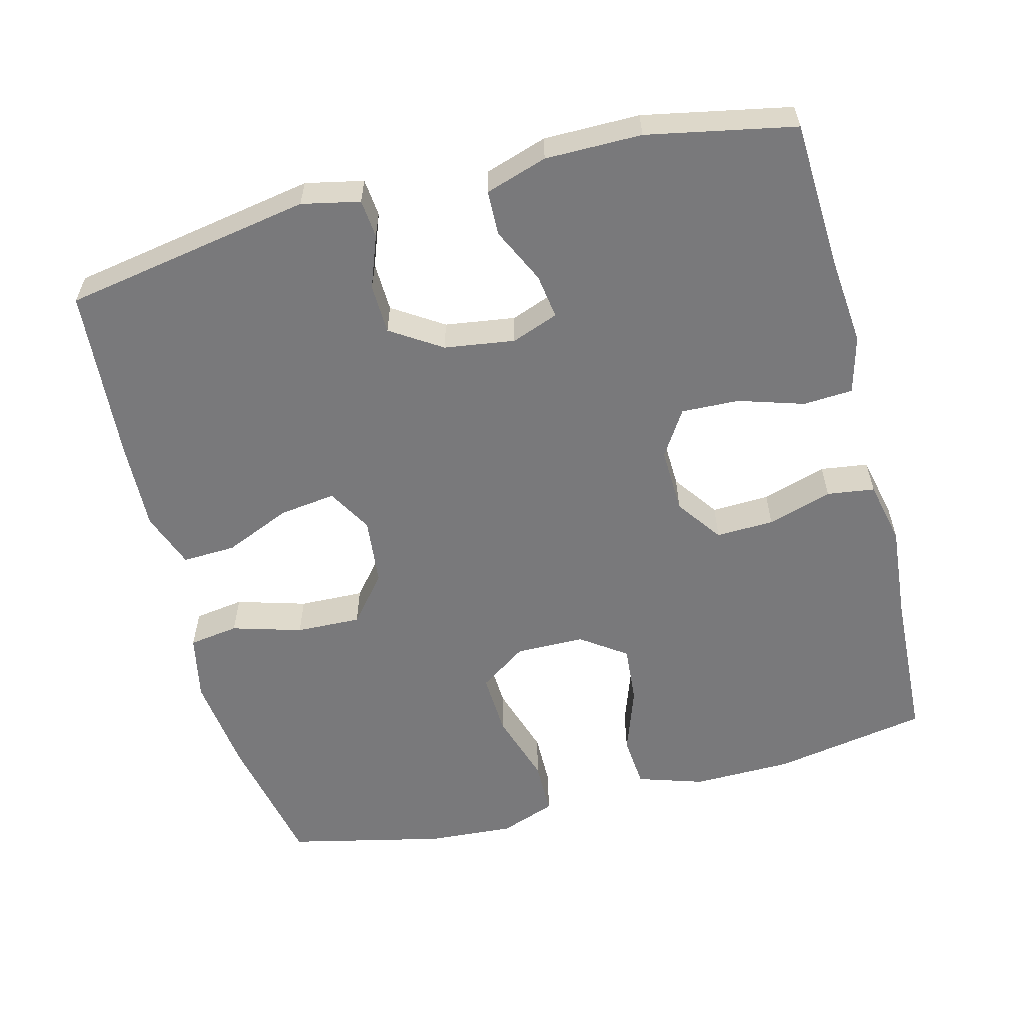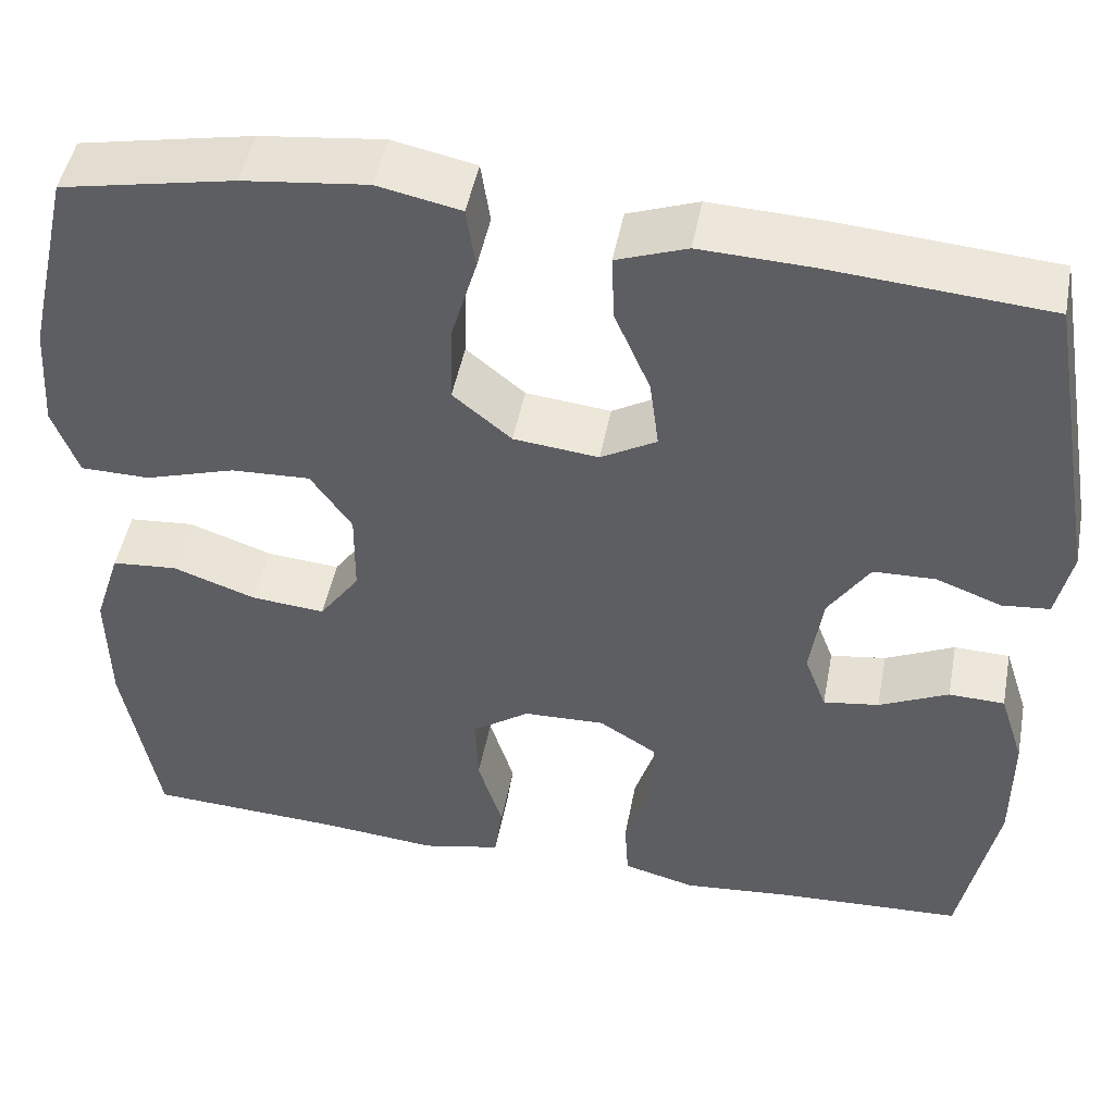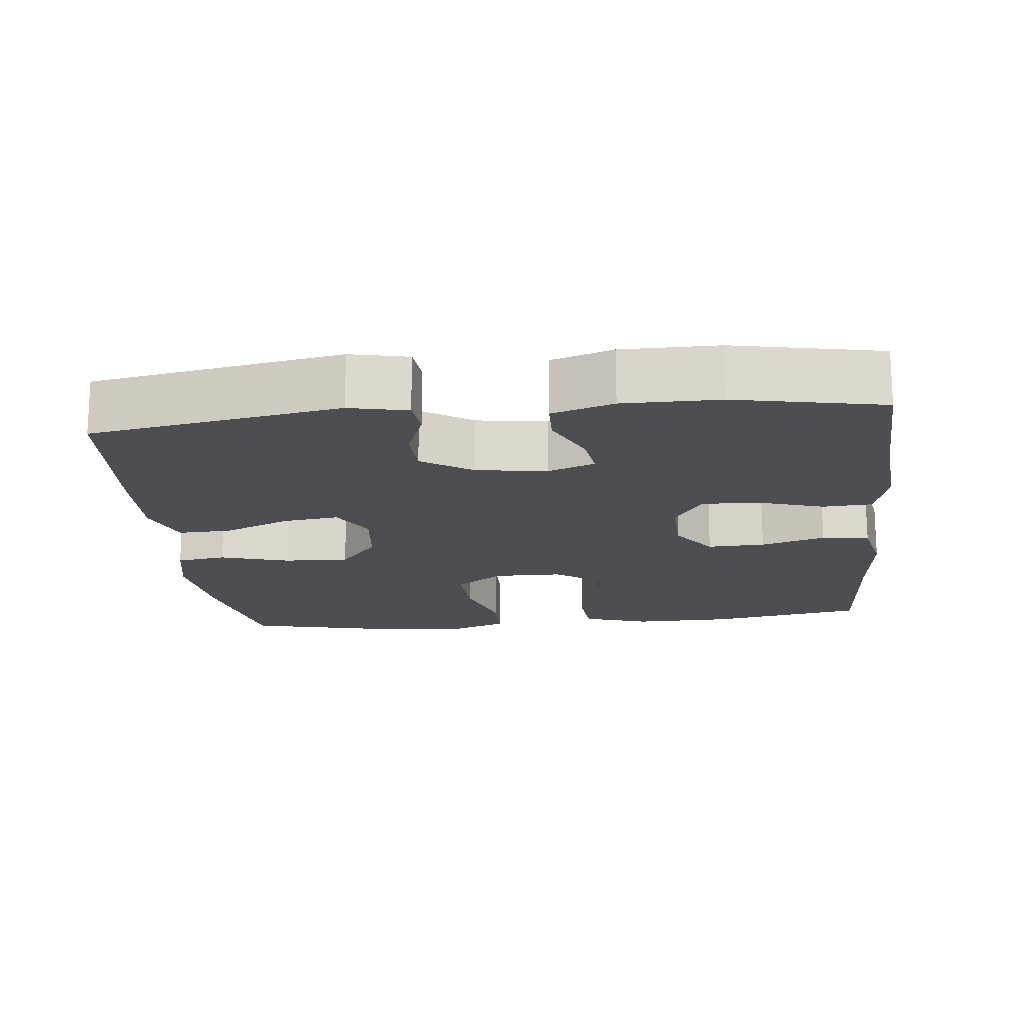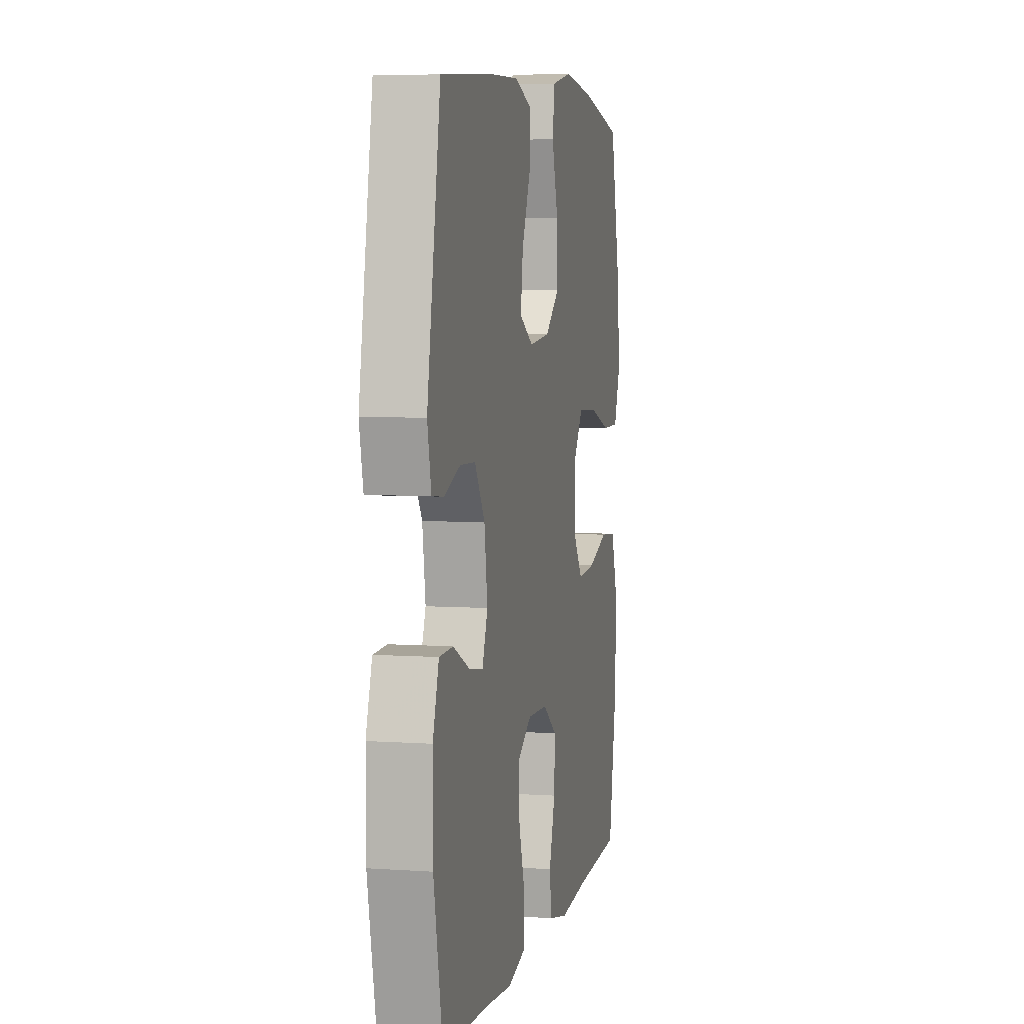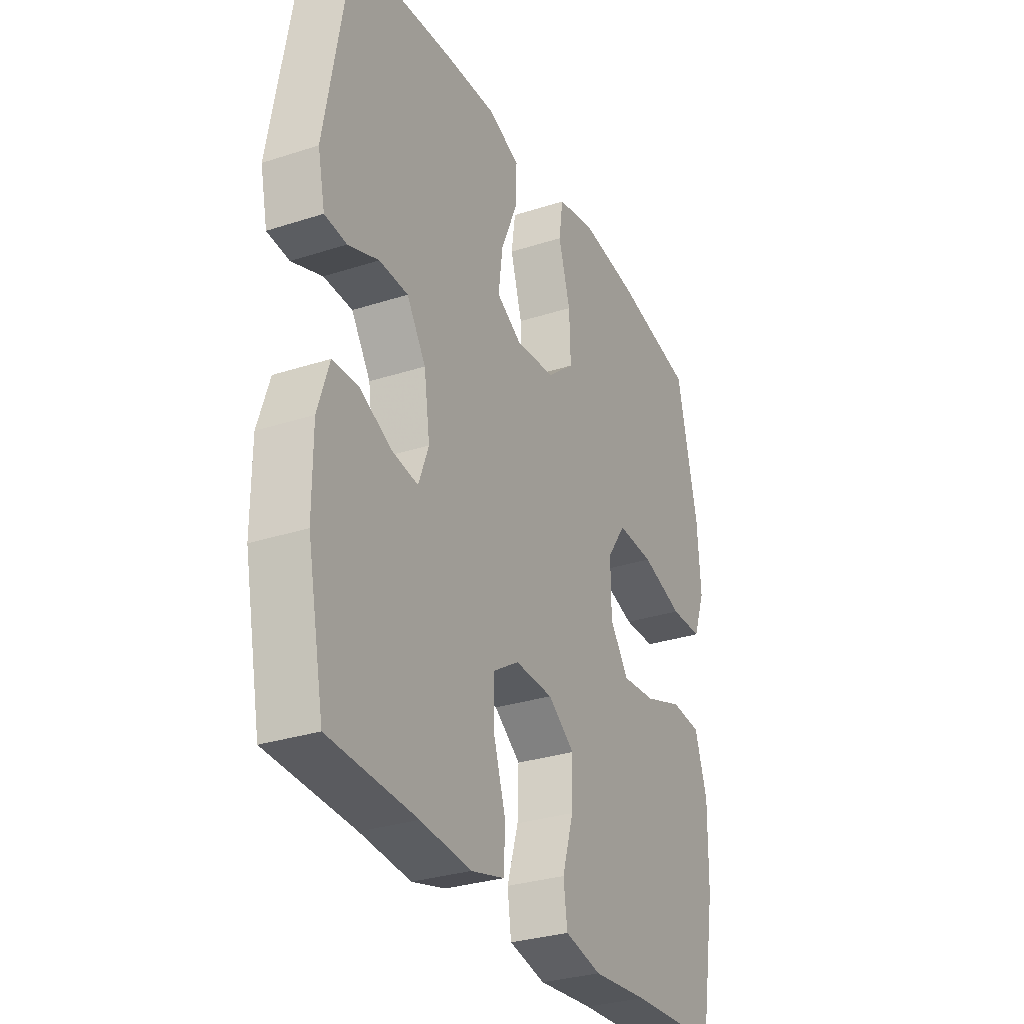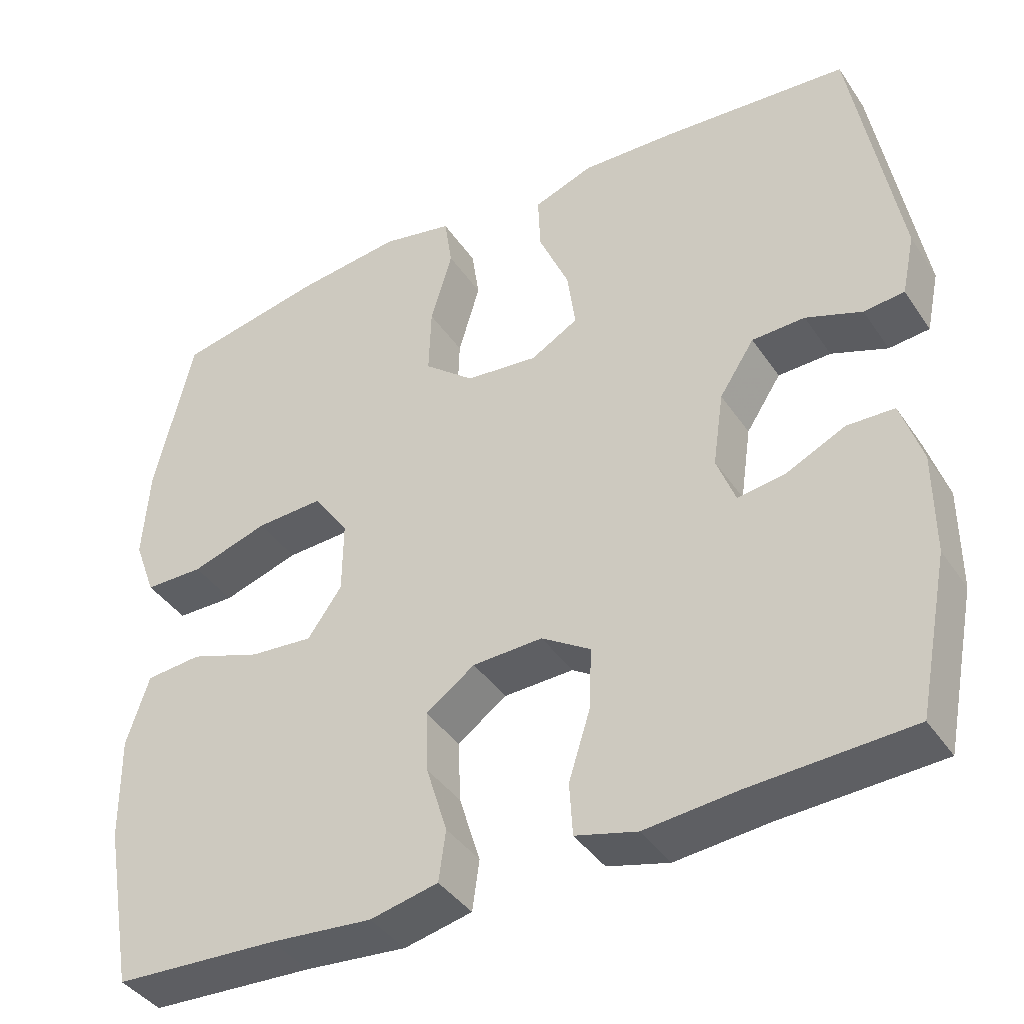
<metadata>
{"format":"obj","ext":"obj","renderer":"f3d","projection":"perspective","resolution":1024,"background":"white","views":[{"elev":-57.9,"azim":104.5,"up":"+Y"},{"elev":47.9,"azim":10.7,"up":"+Z"},{"elev":-17.2,"azim":96.0,"up":"+Y"},{"elev":5.4,"azim":102.2,"up":"+Z"},{"elev":-30.5,"azim":115.1,"up":"+Z"},{"elev":-40.4,"azim":30.9,"up":"+Z"}]}
</metadata>
<code>
v 0.5 0.07 -0.5
v 0.295 0.07 -0.51
v 0.176 0.07 -0.521
v 0.097 0.07 -0.5
v 0.093 0.07 -0.432
v 0.121 0.07 -0.343
v 0.124 0.07 -0.264
v 0.061 0.07 -0.224
v -0.029 0.07 -0.227
v -0.092 0.07 -0.272
v -0.089 0.07 -0.351
v -0.062 0.07 -0.439
v -0.071 0.07 -0.504
v -0.158 0.07 -0.523
v -0.289 0.07 -0.511
v -0.5 0.07 -0.5
v -0.538 0.07 -0.288
v -0.54 0.07 -0.152
v -0.511 0.07 -0.062
v -0.439 0.07 -0.056
v -0.348 0.07 -0.088
v -0.267 0.07 -0.095
v -0.223 0.07 -0.033
v -0.222 0.07 0.061
v -0.267 0.07 0.126
v -0.354 0.07 0.122
v -0.453 0.07 0.091
v -0.529 0.07 0.092
v -0.557 0.07 0.168
v -0.549 0.07 0.286
v -0.5 0.07 0.5
v -0.31 0.07 0.538
v -0.174 0.07 0.554
v -0.083 0.07 0.535
v -0.073 0.07 0.467
v -0.101 0.07 0.372
v -0.104 0.07 0.283
v -0.04 0.07 0.23
v 0.053 0.07 0.22
v 0.114 0.07 0.255
v 0.104 0.07 0.332
v 0.065 0.07 0.423
v 0.062 0.07 0.496
v 0.139 0.07 0.524
v 0.26 0.07 0.519
v 0.5 0.07 0.5
v 0.559 0.07 0.161
v 0.542 0.07 0.082
v 0.49 0.07 0.077
v 0.418 0.07 0.104
v 0.35 0.07 0.102
v 0.305 0.07 0.033
v 0.291 0.07 -0.063
v 0.315 0.07 -0.127
v 0.376 0.07 -0.118
v 0.452 0.07 -0.082
v 0.513 0.07 -0.084
v 0.54 0.07 -0.168
v 0.54 0.07 -0.299
v 0.5 0 -0.5
v 0.295 0 -0.51
v 0.176 0 -0.521
v 0.097 0 -0.5
v 0.093 0 -0.432
v 0.121 0 -0.343
v 0.124 0 -0.264
v 0.061 0 -0.224
v -0.029 0 -0.227
v -0.092 0 -0.272
v -0.089 0 -0.351
v -0.062 0 -0.439
v -0.071 0 -0.504
v -0.158 0 -0.523
v -0.289 0 -0.511
v -0.5 0 -0.5
v -0.538 0 -0.288
v -0.54 0 -0.152
v -0.511 0 -0.062
v -0.439 0 -0.056
v -0.348 0 -0.088
v -0.267 0 -0.095
v -0.223 0 -0.033
v -0.222 0 0.061
v -0.267 0 0.126
v -0.354 0 0.122
v -0.453 0 0.091
v -0.529 0 0.092
v -0.557 0 0.168
v -0.549 0 0.286
v -0.5 0 0.5
v -0.31 0 0.538
v -0.174 0 0.554
v -0.083 0 0.535
v -0.073 0 0.467
v -0.101 0 0.372
v -0.104 0 0.283
v -0.04 0 0.23
v 0.053 0 0.22
v 0.114 0 0.255
v 0.104 0 0.332
v 0.065 0 0.423
v 0.062 0 0.496
v 0.139 0 0.524
v 0.26 0 0.519
v 0.5 0 0.5
v 0.559 0 0.161
v 0.542 0 0.082
v 0.49 0 0.077
v 0.418 0 0.104
v 0.35 0 0.102
v 0.305 0 0.033
v 0.291 0 -0.063
v 0.315 0 -0.127
v 0.376 0 -0.118
v 0.452 0 -0.082
v 0.513 0 -0.084
v 0.54 0 -0.168
v 0.54 0 -0.299
f 59 1 2
f 58 59 2
f 57 58 2
f 56 57 2
f 55 56 2
f 4 5 6
f 3 4 6
f 2 3 6
f 55 2 6
f 54 55 6
f 53 54 6 7
f 52 53 7 8
f 51 52 8 9
f 48 49 50
f 47 48 50
f 46 47 50
f 45 46 50
f 44 45 50
f 43 44 50
f 42 43 50
f 41 42 50
f 40 41 50 51
f 51 9 10
f 40 51 10
f 39 40 10
f 34 35 36
f 33 34 36
f 32 33 36
f 31 32 36
f 30 31 36
f 29 30 36
f 28 29 36
f 27 28 36
f 26 27 36
f 25 26 36 37
f 24 25 37 38
f 19 20 21
f 18 19 21
f 17 18 21
f 16 17 21
f 15 16 21
f 15 21 22
f 14 15 22
f 13 14 22
f 12 13 22
f 11 12 22
f 10 11 22 23
f 24 38 39
f 23 24 39
f 10 23 39
f 61 60 118
f 61 118 117
f 61 117 116
f 61 116 115
f 61 115 114
f 65 64 63
f 65 63 62
f 65 62 61
f 65 61 114
f 65 114 113
f 66 65 113 112
f 67 66 112 111
f 68 67 111 110
f 109 108 107
f 109 107 106
f 109 106 105
f 109 105 104
f 109 104 103
f 109 103 102
f 109 102 101
f 109 101 100
f 110 109 100 99
f 69 68 110
f 69 110 99
f 69 99 98
f 95 94 93
f 95 93 92
f 95 92 91
f 95 91 90
f 95 90 89
f 95 89 88
f 95 88 87
f 95 87 86
f 95 86 85
f 96 95 85 84
f 97 96 84 83
f 80 79 78
f 80 78 77
f 80 77 76
f 80 76 75
f 80 75 74
f 81 80 74
f 81 74 73
f 81 73 72
f 81 72 71
f 81 71 70
f 82 81 70 69
f 98 97 83
f 98 83 82
f 98 82 69
f 1 60 61 2
f 2 61 62 3
f 3 62 63 4
f 4 63 64 5
f 5 64 65 6
f 6 65 66 7
f 7 66 67 8
f 8 67 68 9
f 9 68 69 10
f 10 69 70 11
f 11 70 71 12
f 12 71 72 13
f 13 72 73 14
f 14 73 74 15
f 15 74 75 16
f 16 75 76 17
f 17 76 77 18
f 18 77 78 19
f 19 78 79 20
f 20 79 80 21
f 21 80 81 22
f 22 81 82 23
f 23 82 83 24
f 24 83 84 25
f 25 84 85 26
f 26 85 86 27
f 27 86 87 28
f 28 87 88 29
f 29 88 89 30
f 30 89 90 31
f 31 90 91 32
f 32 91 92 33
f 33 92 93 34
f 34 93 94 35
f 35 94 95 36
f 36 95 96 37
f 37 96 97 38
f 38 97 98 39
f 39 98 99 40
f 40 99 100 41
f 41 100 101 42
f 42 101 102 43
f 43 102 103 44
f 44 103 104 45
f 45 104 105 46
f 46 105 106 47
f 47 106 107 48
f 48 107 108 49
f 49 108 109 50
f 50 109 110 51
f 51 110 111 52
f 52 111 112 53
f 53 112 113 54
f 54 113 114 55
f 55 114 115 56
f 56 115 116 57
f 57 116 117 58
f 58 117 118 59
f 59 118 60 1

</code>
